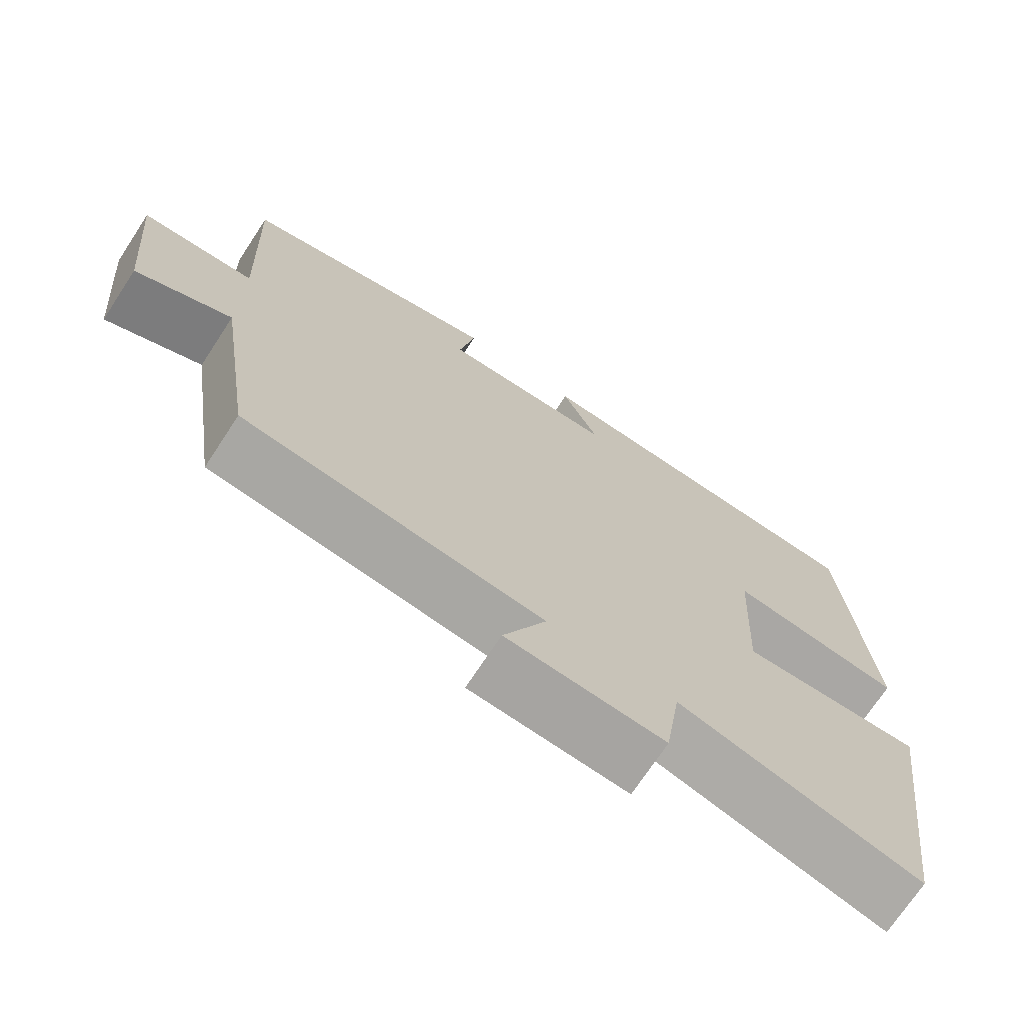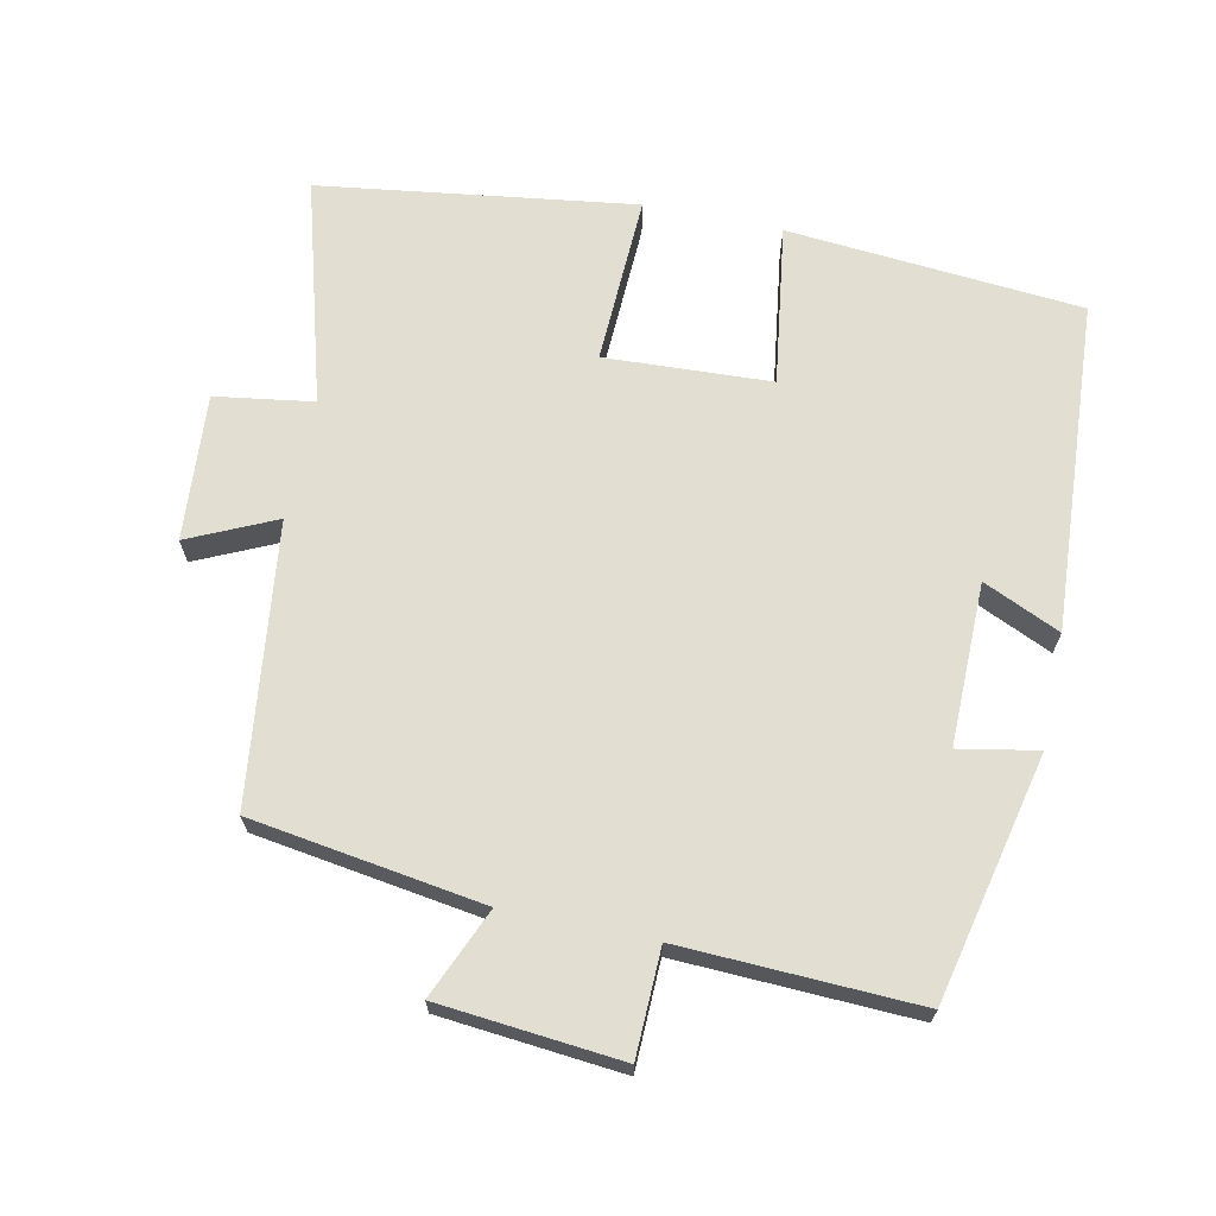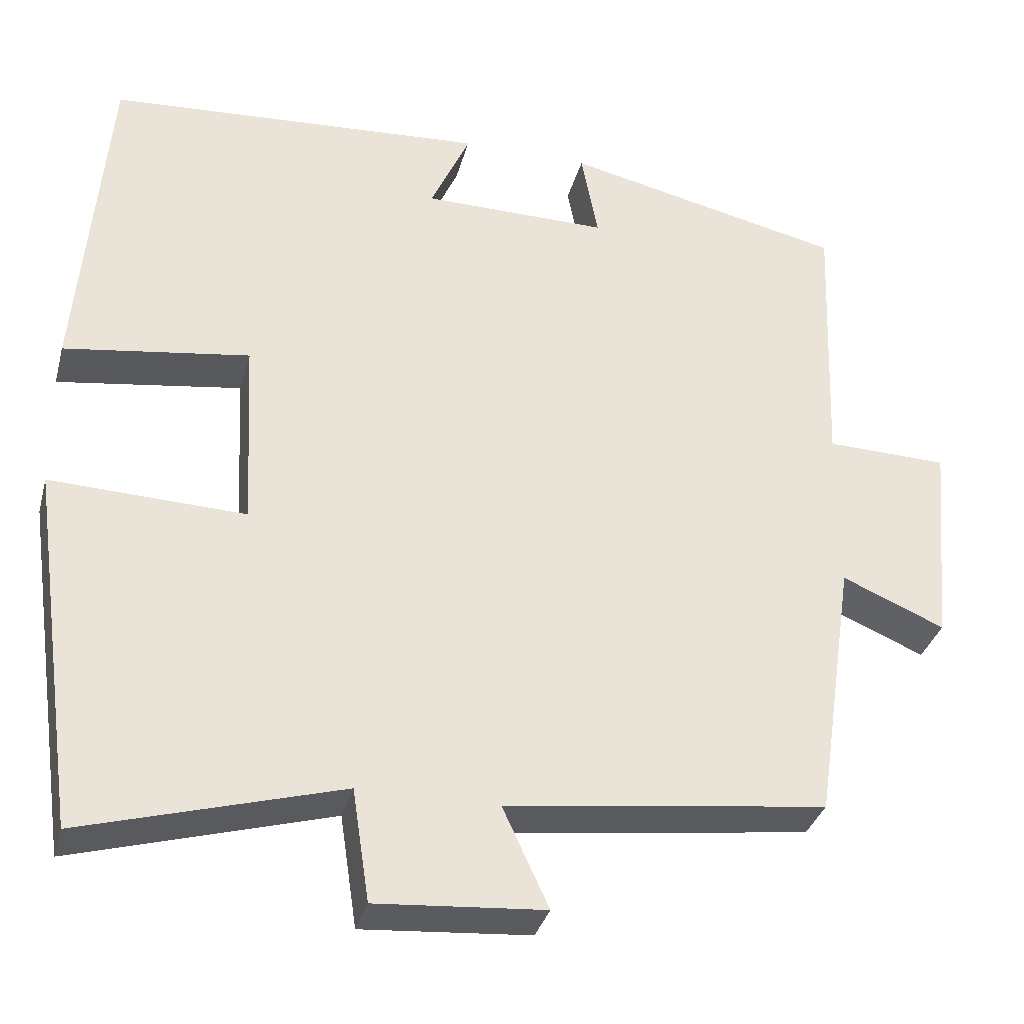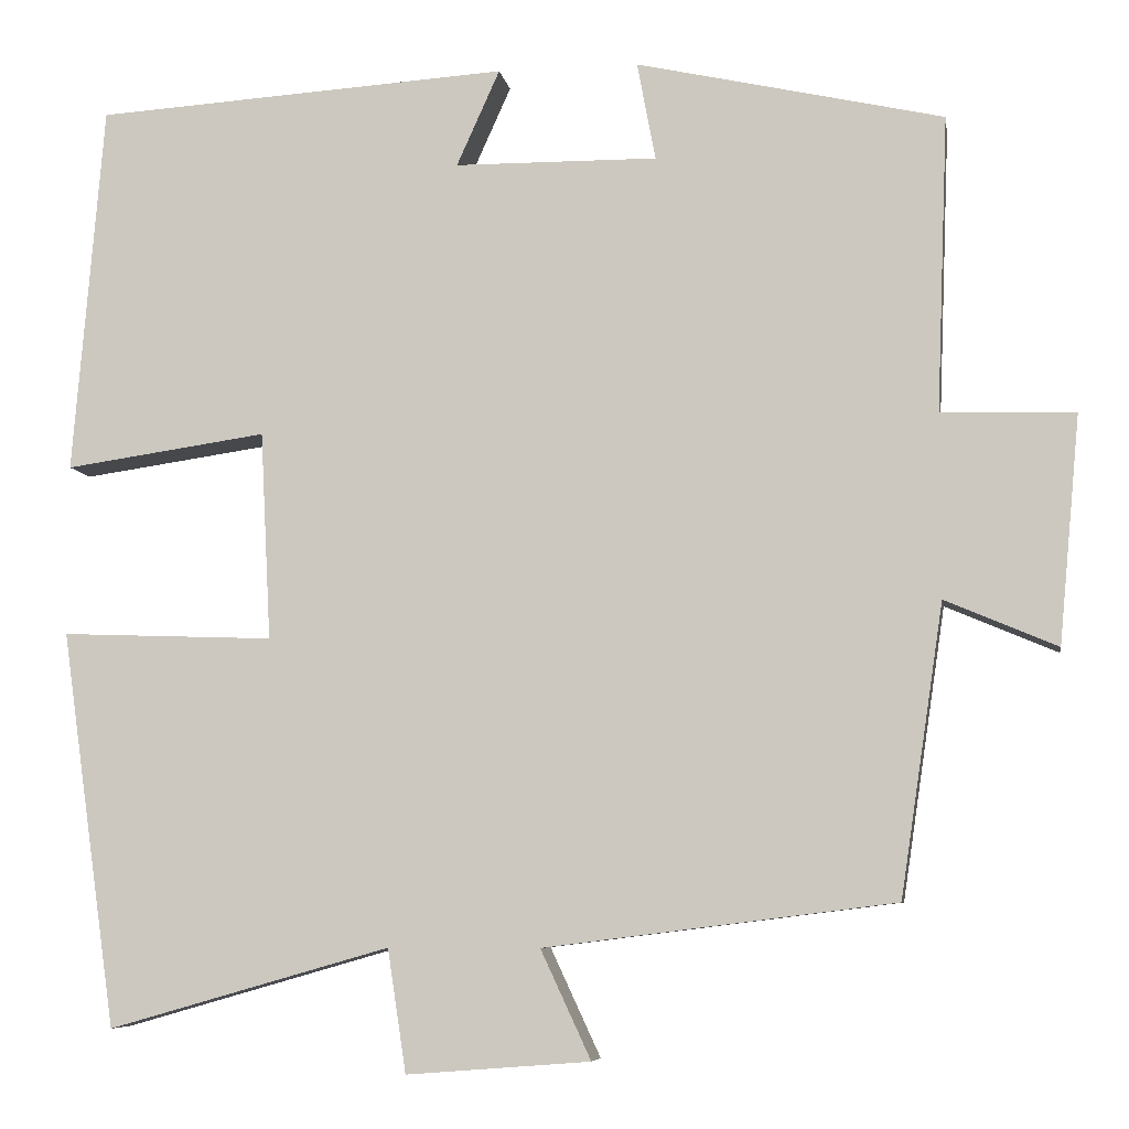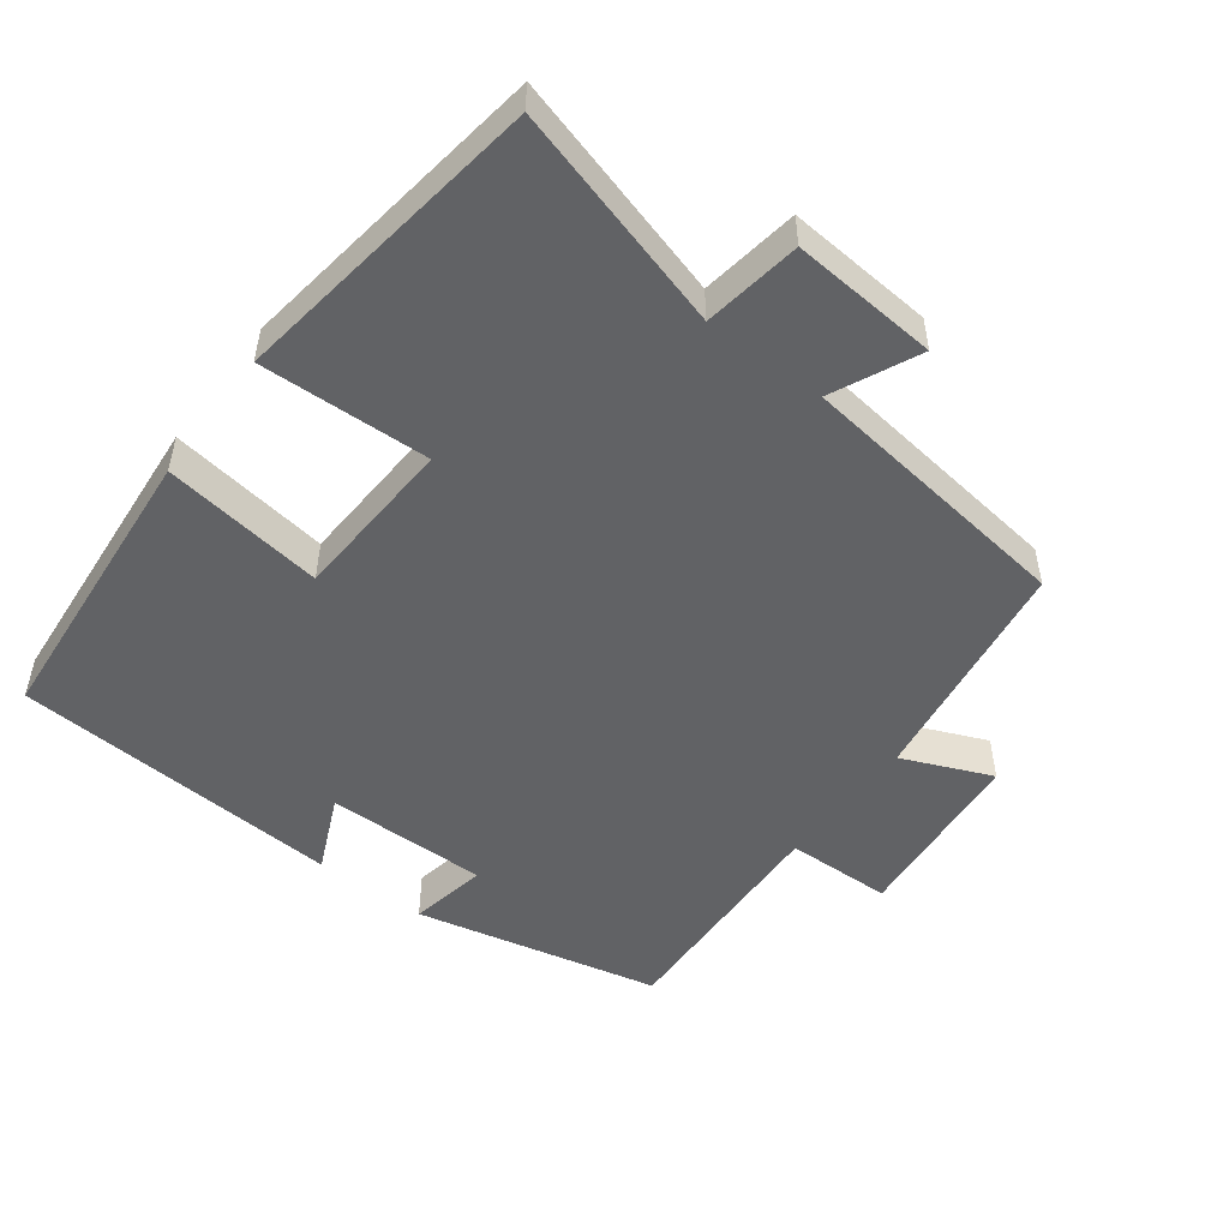
<metadata>
{"format":"obj","ext":"obj","renderer":"f3d","projection":"perspective","resolution":1024,"background":"white","views":[{"elev":-71.7,"azim":-33.3,"up":"+Z"},{"elev":67.5,"azim":-78.1,"up":"+Y"},{"elev":-33.9,"azim":165.5,"up":"+Z"},{"elev":-7.1,"azim":-170.8,"up":"+Z"},{"elev":-50.6,"azim":143.0,"up":"+Y"}]}
</metadata>
<code>
v -0.513 0.07 0.422
v -0.165 0.07 0.5
v -0.186 0.07 0.389
v 0.044 0.07 0.391
v -0.005 0.07 0.5
v 0.465 0.07 0.47
v 0.5 0.07 0.051
v 0.271 0.07 0.084
v 0.259 0.07 -0.152
v 0.5 0.07 -0.143
v 0.437 0.07 -0.591
v 0.118 0.07 -0.5
v 0.097 0.07 -0.639
v -0.111 0.07 -0.623
v -0.054 0.07 -0.5
v -0.451 0.07 -0.45
v -0.5 0.07 -0.121
v -0.627 0.07 -0.175
v -0.651 0.07 0.083
v -0.5 0.07 0.087
v -0.513 0 0.422
v -0.165 0 0.5
v -0.186 0 0.389
v 0.044 0 0.391
v -0.005 0 0.5
v 0.465 0 0.47
v 0.5 0 0.051
v 0.271 0 0.084
v 0.259 0 -0.152
v 0.5 0 -0.143
v 0.437 0 -0.591
v 0.118 0 -0.5
v 0.097 0 -0.639
v -0.111 0 -0.623
v -0.054 0 -0.5
v -0.451 0 -0.45
v -0.5 0 -0.121
v -0.627 0 -0.175
v -0.651 0 0.083
v -0.5 0 0.087
f 17 18 19 20
f 15 16 17 20
f 15 20 1
f 12 13 14 15
f 12 15 1
f 9 10 11 12
f 8 9 12 1
f 6 7 8
f 5 6 8
f 4 5 8
f 3 4 8
f 3 8 1
f 1 2 3
f 40 39 38 37
f 40 37 36 35
f 21 40 35
f 35 34 33 32
f 21 35 32
f 32 31 30 29
f 21 32 29 28
f 28 27 26
f 28 26 25
f 28 25 24
f 28 24 23
f 21 28 23
f 23 22 21
f 1 21 22 2
f 2 22 23 3
f 3 23 24 4
f 4 24 25 5
f 5 25 26 6
f 6 26 27 7
f 7 27 28 8
f 8 28 29 9
f 9 29 30 10
f 10 30 31 11
f 11 31 32 12
f 12 32 33 13
f 13 33 34 14
f 14 34 35 15
f 15 35 36 16
f 16 36 37 17
f 17 37 38 18
f 18 38 39 19
f 19 39 40 20
f 20 40 21 1

</code>
